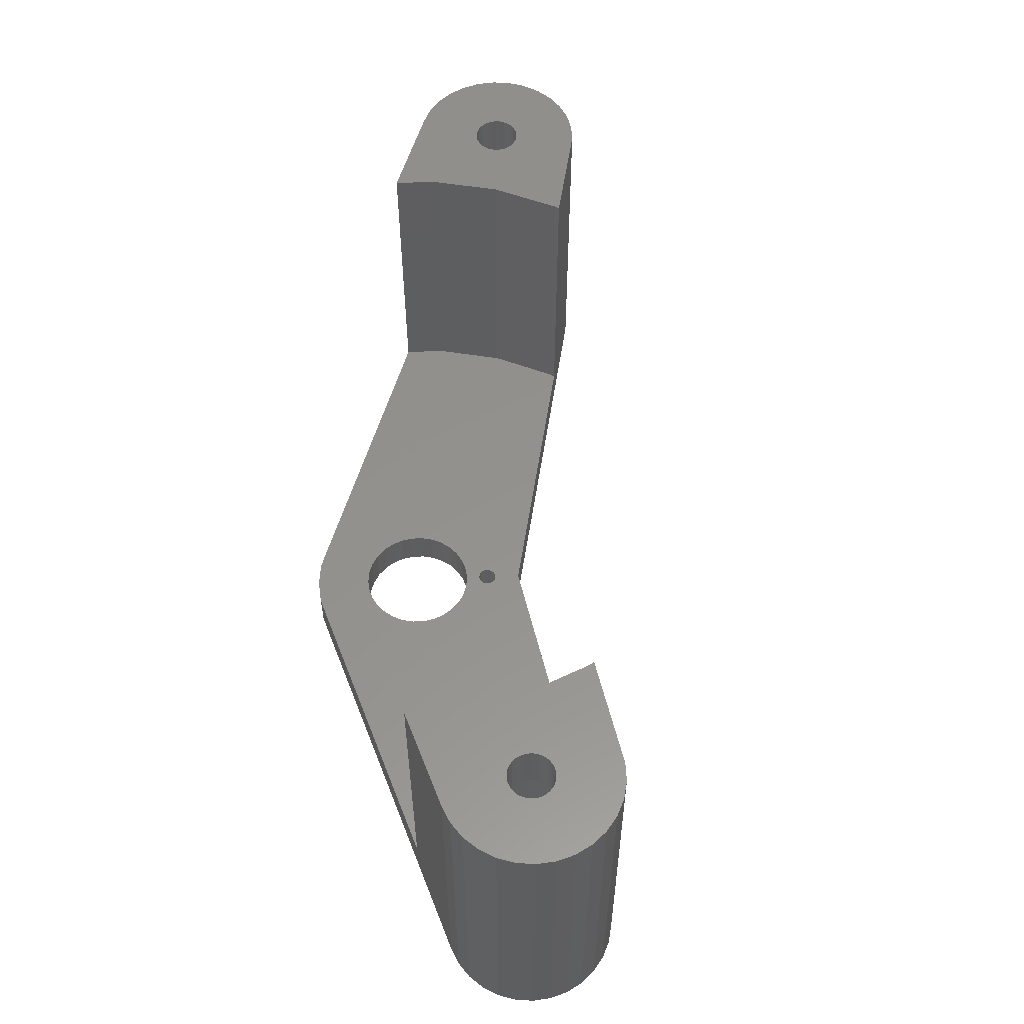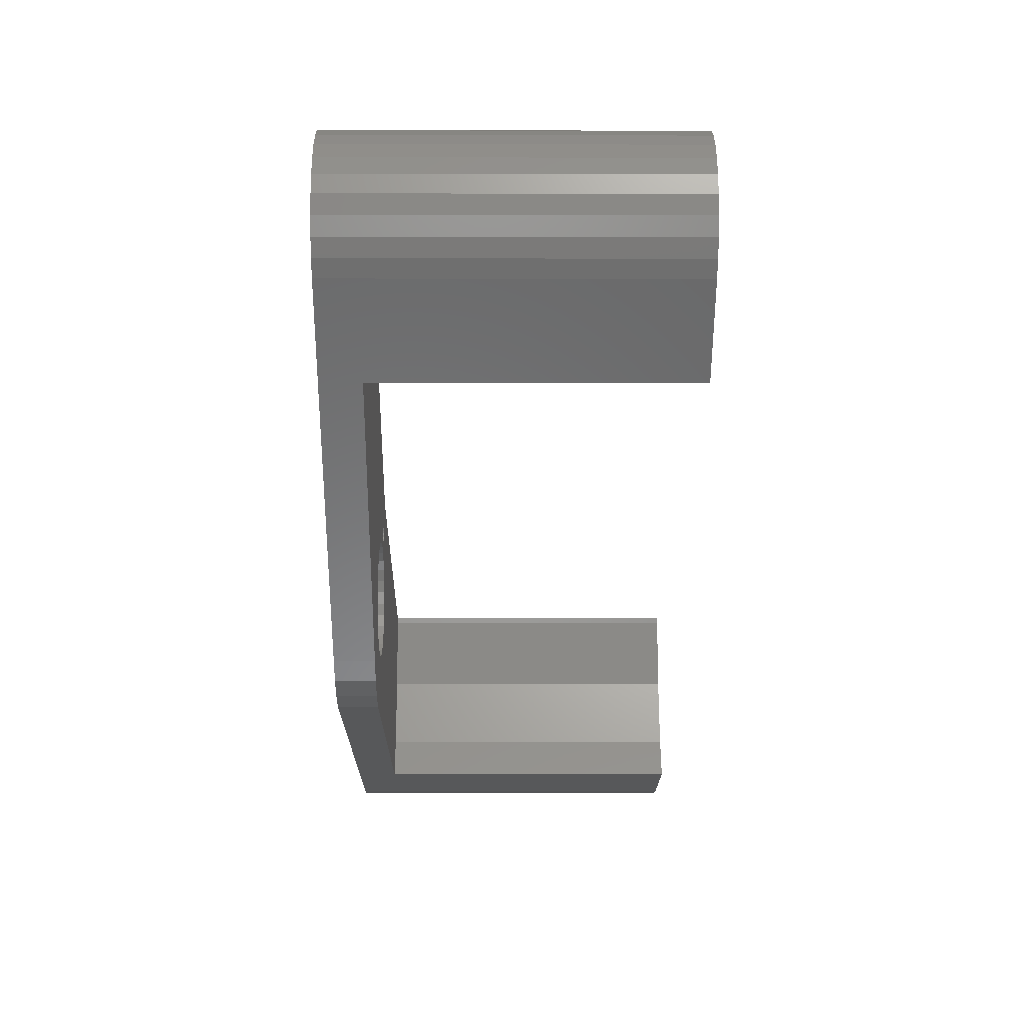
<metadata>
{"format":"stl","ext":"stl","renderer":"f3d","projection":"perspective","resolution":1024,"background":"white","views":[{"elev":55.7,"azim":57.5,"up":"+Z"},{"elev":-7.1,"azim":-90.3,"up":"+Y"}]}
</metadata>
<code>
# stl→obj: 356 verts, 724 faces
v -70.9 -42.85 -31.33
v -64.69 -49.9 -27.73
v -70.9 -42.85 0
v -45.99 -71.12 -31.33
v -45.99 -71.12 -27.73
v -64.69 -49.9 0
v -71.88 -41.5 0
v -71.88 -41.5 -31.33
v -72.56 -35.03 -31.33
v -71.88 -33.5 0
v -71.88 -33.5 -31.33
v -72.56 -35.03 0
v -32.15 -55.68 -27.73
v -32.15 -55.68 -31.33
v -52.66 -37.68 -27.73
v -60.25 -31.03 0
v -52.66 -37.68 0
v -60.25 -31.03 -31.33
v -61.7 -30.19 -31.33
v -63.29 -29.67 0
v -61.7 -30.19 0
v -63.29 -29.67 -31.33
v -72.91 -38.34 -31.33
v -72.91 -36.66 0
v -72.91 -36.66 -31.33
v -72.91 -38.34 0
v -44.53 -72.75 -31.33
v -44.53 -72.75 -27.73
v -40.74 -74.94 -31.33
v -38.6 -75.39 -27.73
v -40.74 -74.94 -27.73
v -38.6 -75.39 -31.33
v -68.21 -30.19 -31.33
v -69.65 -31.03 0
v -68.21 -30.19 0
v -69.65 -31.03 -31.33
v -70.9 -32.15 0
v -70.9 -32.15 -31.33
v -42.75 -74.05 -31.33
v -42.75 -74.05 -27.73
v -66.62 -29.67 -31.33
v -66.62 -29.67 0
v -61.45 -35.48 -31.33
v -61.45 -39.52 -31.33
v -64.95 -33.46 -31.33
v -64.95 -29.5 -31.33
v -68.45 -35.48 -31.33
v -32.96 -58.7 -31.33
v -32.94 -58.53 -31.33
v -32.7 -62.82 -31.33
v -33.01 -58.87 -31.33
v -33.25 -61.87 -31.33
v -33.1 -59.03 -31.33
v -33.22 -59.16 -31.33
v -33.37 -59.26 -31.33
v -33.99 -61.05 -31.33
v -33.53 -59.33 -31.33
v -33.7 -59.37 -31.33
v -33.88 -59.37 -31.33
v -34.88 -60.41 -31.33
v -34.05 -59.33 -31.33
v -34.22 -59.26 -31.33
v -34.36 -59.16 -31.33
v -34.48 -59.03 -31.33
v -35.88 -59.96 -31.33
v -34.57 -58.87 -31.33
v -34.62 -58.7 -31.33
v 3.5 -77.02 -31.33
v 7.956 -75.84 -31.33
v 7.608 -77.47 -31.33
v 7.956 -74.16 -31.33
v 6.928 -79 -31.33
v 3.5 -72.98 -31.33
v 5.945 -80.35 -31.33
v 7.608 -72.53 -31.33
v 4.702 -81.47 -31.33
v 6.928 -71 -31.33
v 5.945 -69.65 -31.33
v 3.254 -82.31 -31.33
v 0 -79.04 -31.33
v 1.663 -82.83 -31.33
v 0 -83 -31.33
v -1.663 -82.83 -31.33
v -3.5 -77.02 -31.33
v -32.7 -67.09 -31.33
v -3.5 -72.98 -31.33
v -32.25 -64.95 -31.33
v -32.36 -63.86 -31.33
v -32.36 -66.04 -31.33
v -33.25 -68.04 -31.33
v -33.99 -68.85 -31.33
v -34.88 -69.5 -31.33
v -35.88 -69.94 -31.33
v -36.95 -70.17 -31.33
v -38.05 -70.17 -31.33
v -39.12 -69.94 -31.33
v -40.12 -69.5 -31.33
v -41.01 -68.85 -31.33
v -41.75 -68.04 -31.33
v -42.3 -67.09 -31.33
v -42.64 -66.04 -31.33
v 4.702 -68.53 -31.33
v 3.254 -67.69 -31.33
v 0 -70.96 -31.33
v -32.96 -58.35 -31.33
v -33.01 -58.18 -31.33
v -33.1 -58.03 -31.33
v -33.22 -57.89 -31.33
v -33.37 -57.79 -31.33
v -33.53 -57.72 -31.33
v -33.7 -57.68 -31.33
v -33.88 -57.68 -31.33
v -34.05 -57.72 -31.33
v -34.22 -57.79 -31.33
v -34.36 -57.89 -31.33
v -34.64 -58.53 -31.33
v -36.95 -59.73 -31.33
v -34.62 -58.35 -31.33
v -34.57 -58.18 -31.33
v -34.48 -58.03 -31.33
v -38.05 -59.73 -31.33
v -39.12 -59.96 -31.33
v -40.12 -60.41 -31.33
v -42.75 -64.95 -31.33
v -42.64 -63.86 -31.33
v -64.95 -41.54 -31.33
v -41.01 -61.05 -31.33
v -41.75 -61.87 -31.33
v -42.3 -62.82 -31.33
v -68.45 -39.52 -31.33
v -72.56 -39.97 -31.33
v -72.56 -39.97 0
v -64.95 -29.5 0
v -53.12 -37.89 0
v -62.95 -36.85 0
v -63.72 -35.8 0
v -62.86 -37.28 0
v -58.41 -41.73 0
v -62.86 -37.72 0
v -63.13 -36.45 0
v -64.1 -35.58 0
v -63.39 -36.09 0
v -64.52 -35.45 0
v -64.95 -35.4 0
v -65.39 -35.45 0
v -65.81 -35.58 0
v -66.19 -35.8 0
v -66.51 -36.09 0
v -66.77 -36.45 0
v -62.95 -38.15 0
v -63.13 -38.55 0
v -63.39 -38.91 0
v -63.72 -39.2 0
v -64.1 -39.42 0
v -62.78 -46.58 0
v -64.52 -39.55 0
v -64.95 -39.6 0
v -65.39 -39.55 0
v -65.81 -39.42 0
v -66.19 -39.2 0
v -66.51 -38.91 0
v -66.77 -38.55 0
v -66.95 -38.15 0
v -67.04 -37.72 0
v -66.95 -36.85 0
v -67.04 -37.28 0
v 2.088 -74.78 0
v 7.956 -74.16 0
v 7.608 -72.53 0
v 7.956 -75.84 0
v 1.997 -74.35 0
v 6.928 -71 0
v 2.088 -75.22 0
v 1.819 -73.95 0
v 5.945 -69.65 0
v 7.608 -77.47 0
v 1.561 -73.59 0
v 4.702 -68.53 0
v 1.997 -75.65 0
v 1.234 -73.3 0
v 3.254 -67.69 0
v 6.928 -79 0
v 1.819 -76.05 0
v 0.8541 -73.08 0
v 0.4366 -72.95 0
v 0 -72.9 0
v -0.4366 -72.95 0
v -6.25 -64.95 0
v -0.8541 -73.08 0
v -6.933 -71.45 0
v -1.997 -74.35 0
v -2.088 -74.78 0
v -1.819 -73.95 0
v -1.561 -73.59 0
v -1.234 -73.3 0
v -6.303 -64.45 0
v 5.945 -80.35 0
v 1.561 -76.41 0
v 4.702 -81.47 0
v 1.234 -76.7 0
v 3.254 -82.31 0
v 0.8541 -76.92 0
v 1.663 -82.83 0
v 0.4366 -77.05 0
v 0 -77.1 0
v 0 -83 0
v -0.4366 -77.05 0
v -1.663 -82.83 0
v -0.8541 -76.92 0
v -1.234 -76.7 0
v -1.561 -76.41 0
v -8.952 -77.66 0
v -1.819 -76.05 0
v -1.997 -75.65 0
v -2.088 -75.22 0
v -10.86 -80.97 0
v -6.303 -64.45 -27.73
v -10.86 -80.97 -27.73
v -58.41 -41.73 -27.73
v -62.78 -46.58 -27.73
v -6.25 -64.95 -27.73
v -53.12 -37.89 -27.73
v -8.952 -77.66 -27.73
v -6.933 -71.45 -27.73
v -32.36 -63.86 -27.73
v -32.25 -64.95 -27.73
v -32.96 -58.7 -27.73
v -32.94 -58.53 -27.73
v -32.96 -58.35 -27.73
v -33.01 -58.18 -27.73
v -33.1 -58.03 -27.73
v -33.22 -57.89 -27.73
v -33.37 -57.79 -27.73
v -33.53 -57.72 -27.73
v -33.7 -57.68 -27.73
v -33.88 -57.68 -27.73
v -34.05 -57.72 -27.73
v -34.22 -57.79 -27.73
v -34.36 -57.89 -27.73
v -36.95 -59.73 -27.73
v -34.64 -58.53 -27.73
v -34.62 -58.35 -27.73
v -35.88 -59.96 -27.73
v -34.88 -60.41 -27.73
v -34.57 -58.18 -27.73
v -34.48 -58.03 -27.73
v -38.05 -59.73 -27.73
v -39.12 -59.96 -27.73
v -41.01 -68.85 -27.73
v -42.75 -64.95 -27.73
v -42.64 -63.86 -27.73
v -42.64 -66.04 -27.73
v -42.3 -62.82 -27.73
v -40.12 -60.41 -27.73
v -41.01 -61.05 -27.73
v -41.75 -61.87 -27.73
v -32.36 -66.04 -27.73
v -32.7 -67.09 -27.73
v -33.25 -68.04 -27.73
v -33.99 -68.85 -27.73
v -34.88 -69.5 -27.73
v -35.88 -69.94 -27.73
v -36.95 -70.17 -27.73
v -38.05 -70.17 -27.73
v -39.12 -69.94 -27.73
v -40.12 -69.5 -27.73
v -41.75 -68.04 -27.73
v -42.3 -67.09 -27.73
v -32.7 -62.82 -27.73
v -33.01 -58.87 -27.73
v -33.25 -61.87 -27.73
v -33.1 -59.03 -27.73
v -33.22 -59.16 -27.73
v -33.37 -59.26 -27.73
v -33.99 -61.05 -27.73
v -33.53 -59.33 -27.73
v -33.7 -59.37 -27.73
v -33.88 -59.37 -27.73
v -34.05 -59.33 -27.73
v -34.22 -59.26 -27.73
v -34.36 -59.16 -27.73
v -34.48 -59.03 -27.73
v -34.57 -58.87 -27.73
v -34.62 -58.7 -27.73
v -1.561 -73.59 -5
v -1.819 -73.95 -5
v -1.997 -75.65 -5
v -1.819 -76.05 -5
v -0.4366 -72.95 -5
v 0 -72.9 -5
v 1.819 -76.05 -5
v 1.997 -75.65 -5
v -0.8541 -76.92 -5
v -1.234 -76.7 -5
v -0.8541 -73.08 -5
v -1.561 -76.41 -5
v 2.088 -74.78 -5
v 1.997 -74.35 -5
v -0.4366 -77.05 -5
v 0 -77.1 -5
v 0.4366 -77.05 -5
v -2.088 -74.78 -5
v -2.088 -75.22 -5
v 1.561 -76.41 -5
v 1.234 -76.7 -5
v 0.8541 -73.08 -5
v 1.234 -73.3 -5
v 0.4366 -72.95 -5
v -1.997 -74.35 -5
v 1.819 -73.95 -5
v 1.561 -73.59 -5
v 2.088 -75.22 -5
v 0.8541 -76.92 -5
v -1.234 -73.3 -5
v -3.5 -77.02 -5
v 0 -79.04 -5
v 3.5 -72.98 -5
v 3.5 -77.02 -5
v 0 -70.96 -5
v -3.5 -72.98 -5
v -62.86 -37.28 -5
v -62.95 -36.85 -5
v -63.39 -38.91 -5
v -63.13 -38.55 -5
v -64.52 -39.55 -5
v -64.95 -39.6 -5
v -67.04 -37.28 -5
v -67.04 -37.72 -5
v -66.95 -38.15 -5
v -66.77 -38.55 -5
v -66.19 -35.8 -5
v -65.81 -35.58 -5
v -63.72 -35.8 -5
v -63.39 -36.09 -5
v -63.72 -39.2 -5
v -66.77 -36.45 -5
v -66.95 -36.85 -5
v -66.51 -38.91 -5
v -63.13 -36.45 -5
v -66.51 -36.09 -5
v -62.95 -38.15 -5
v -62.86 -37.72 -5
v -64.95 -35.4 -5
v -64.52 -35.45 -5
v -65.39 -35.45 -5
v -64.1 -39.42 -5
v -65.39 -39.55 -5
v -65.81 -39.42 -5
v -66.19 -39.2 -5
v -64.1 -35.58 -5
v -64.95 -41.54 -5
v -61.45 -39.52 -5
v -61.45 -35.48 -5
v -68.45 -39.52 -5
v -64.95 -33.46 -5
v -68.45 -35.48 -5
f 1 2 3
f 4 2 1
f 2 4 5
f 3 2 6
f 1 7 8
f 7 1 3
f 9 10 11
f 10 9 12
f 13 14 15
f 15 16 17
f 15 18 16
f 18 15 14
f 19 20 21
f 20 19 22
f 23 24 25
f 24 23 26
f 27 5 4
f 5 27 28
f 29 30 31
f 30 29 32
f 33 34 35
f 34 33 36
f 36 37 34
f 37 36 38
f 11 37 38
f 37 11 10
f 39 31 40
f 31 39 29
f 41 35 42
f 35 41 33
f 18 21 16
f 21 18 19
f 25 12 9
f 12 25 24
f 43 18 44
f 43 19 18
f 45 19 43
f 19 45 22
f 45 46 22
f 45 41 46
f 45 33 41
f 47 33 45
f 33 47 36
f 14 48 49
f 50 51 48
f 52 51 50
f 51 52 53
f 53 52 54
f 52 55 54
f 56 55 52
f 55 56 57
f 57 56 58
f 58 56 59
f 60 59 56
f 59 60 61
f 61 60 62
f 62 60 63
f 63 60 64
f 65 64 60
f 66 65 67
f 64 65 66
f 68 69 70
f 69 68 71
f 68 70 72
f 73 71 68
f 68 72 74
f 71 73 75
f 68 74 76
f 75 73 77
f 77 73 78
f 79 68 76
f 80 79 81
f 80 81 82
f 79 80 68
f 83 80 82
f 83 84 80
f 85 86 84
f 32 84 83
f 86 87 88
f 86 89 87
f 86 85 89
f 84 90 85
f 84 91 90
f 84 32 91
f 91 32 92
f 92 32 93
f 93 32 94
f 94 32 95
f 32 96 95
f 29 96 32
f 96 29 97
f 39 97 29
f 97 39 98
f 27 98 39
f 98 27 99
f 4 99 27
f 99 4 100
f 100 4 101
f 78 73 102
f 73 103 102
f 104 103 73
f 86 103 104
f 103 86 14
f 86 88 14
f 48 88 50
f 48 14 88
f 105 14 49
f 106 14 105
f 107 14 106
f 108 14 107
f 109 14 108
f 110 14 109
f 111 14 110
f 112 14 111
f 113 14 112
f 114 14 113
f 115 14 114
f 67 65 116
f 117 116 65
f 116 117 118
f 118 117 119
f 119 117 120
f 121 120 117
f 120 121 115
f 122 115 121
f 115 122 14
f 44 122 123
f 101 4 124
f 124 4 125
f 126 125 4
f 122 44 14
f 44 123 127
f 44 127 128
f 126 128 129
f 125 126 129
f 14 44 18
f 128 126 44
f 1 126 4
f 25 47 130
f 126 1 130
f 8 130 1
f 47 38 36
f 131 130 8
f 47 11 38
f 23 130 131
f 47 9 11
f 25 130 23
f 47 25 9
f 8 132 131
f 132 8 7
f 27 40 28
f 40 27 39
f 131 26 23
f 26 131 132
f 46 42 133
f 42 46 41
f 22 133 20
f 133 22 46
f 16 134 17
f 135 134 16
f 136 16 21
f 134 135 137
f 138 137 139
f 134 137 138
f 16 140 135
f 141 21 20
f 16 142 140
f 16 136 142
f 21 141 136
f 20 143 141
f 133 143 20
f 133 144 143
f 133 145 144
f 42 145 133
f 145 42 146
f 35 146 42
f 146 35 147
f 34 147 35
f 147 34 148
f 37 148 34
f 10 149 37
f 148 37 149
f 150 138 139
f 151 138 150
f 152 138 151
f 153 138 152
f 154 138 153
f 138 154 155
f 156 155 154
f 157 155 156
f 158 155 157
f 3 155 158
f 3 158 159
f 3 159 160
f 3 160 161
f 3 161 162
f 7 162 163
f 132 163 164
f 149 10 165
f 12 165 10
f 165 12 166
f 155 3 6
f 24 166 12
f 162 7 3
f 166 24 164
f 163 132 7
f 26 164 24
f 164 26 132
f 167 168 169
f 168 167 170
f 171 169 172
f 173 170 167
f 174 172 175
f 170 173 176
f 177 175 178
f 179 176 173
f 180 178 181
f 176 179 182
f 183 182 179
f 169 171 167
f 172 174 171
f 175 177 174
f 178 180 177
f 181 184 180
f 181 185 184
f 181 186 185
f 181 187 186
f 188 187 181
f 187 188 189
f 190 189 188
f 191 190 192
f 193 190 191
f 194 190 193
f 195 190 194
f 189 190 195
f 188 181 196
f 182 183 197
f 198 197 183
f 197 198 199
f 200 199 198
f 199 200 201
f 202 201 200
f 201 202 203
f 204 203 202
f 205 203 204
f 205 206 203
f 207 206 205
f 208 207 209
f 208 209 210
f 208 210 211
f 207 208 206
f 212 211 213
f 212 213 214
f 212 214 215
f 192 190 215
f 212 215 190
f 211 212 208
f 208 212 216
f 78 178 175
f 178 78 102
f 81 201 203
f 201 81 79
f 83 206 208
f 206 83 82
f 197 72 182
f 72 197 74
f 79 199 201
f 199 79 76
f 172 78 175
f 78 172 77
f 76 197 199
f 197 76 74
f 102 181 178
f 181 102 103
f 181 217 196
f 103 217 181
f 14 217 103
f 217 14 13
f 30 32 218
f 218 208 216
f 218 83 208
f 83 218 32
f 182 70 176
f 70 182 72
f 176 69 170
f 69 176 70
f 82 203 206
f 203 82 81
f 168 75 169
f 75 168 71
f 170 71 168
f 71 170 69
f 169 77 172
f 77 169 75
f 155 219 138
f 219 155 220
f 6 220 155
f 220 6 2
f 221 196 217
f 196 221 188
f 219 134 138
f 134 219 222
f 218 212 223
f 212 218 216
f 223 190 224
f 190 223 212
f 222 17 134
f 17 222 15
f 224 188 221
f 188 224 190
f 217 225 226
f 227 225 13
f 227 13 228
f 13 229 228
f 13 230 229
f 13 231 230
f 13 232 231
f 13 233 232
f 13 234 233
f 13 235 234
f 13 236 235
f 13 237 236
f 13 238 237
f 13 239 238
f 240 241 242
f 241 243 244
f 240 242 245
f 240 245 246
f 241 240 243
f 247 246 239
f 248 239 13
f 246 247 240
f 239 248 247
f 15 248 13
f 249 28 40
f 5 250 251
f 252 5 28
f 2 251 253
f 248 15 254
f 222 254 15
f 254 222 255
f 219 255 222
f 255 219 256
f 220 256 219
f 2 256 220
f 256 2 253
f 251 2 5
f 226 221 217
f 221 257 224
f 224 257 223
f 225 217 13
f 221 226 257
f 258 223 257
f 223 258 218
f 259 218 258
f 260 218 259
f 30 260 261
f 30 261 262
f 30 262 263
f 30 263 264
f 260 30 218
f 265 30 264
f 31 265 266
f 265 31 30
f 40 266 249
f 28 249 267
f 28 267 268
f 28 268 252
f 266 40 31
f 5 252 250
f 225 227 269
f 270 269 227
f 271 270 272
f 271 272 273
f 270 271 269
f 274 271 273
f 275 274 276
f 275 276 277
f 275 277 278
f 274 275 271
f 244 278 279
f 244 279 280
f 244 280 281
f 244 281 282
f 244 282 283
f 244 283 284
f 278 244 275
f 244 284 241
f 92 262 261
f 262 92 93
f 122 247 248
f 247 122 121
f 252 124 250
f 124 252 101
f 60 275 244
f 275 60 56
f 256 127 255
f 127 256 128
f 85 257 89
f 257 85 258
f 50 271 52
f 271 50 269
f 267 100 268
f 100 267 99
f 97 249 266
f 249 97 98
f 91 261 260
f 261 91 92
f 249 99 267
f 99 249 98
f 96 266 265
f 266 96 97
f 253 128 256
f 128 253 129
f 65 244 243
f 244 65 60
f 127 254 255
f 254 127 123
f 87 225 88
f 225 87 226
f 93 263 262
f 263 93 94
f 123 248 254
f 248 123 122
f 250 125 251
f 125 250 124
f 268 101 252
f 101 268 100
f 251 129 253
f 129 251 125
f 52 275 56
f 275 52 271
f 88 269 50
f 269 88 225
f 91 259 90
f 259 91 260
f 94 264 263
f 264 94 95
f 95 265 264
f 265 95 96
f 89 226 87
f 226 89 257
f 90 258 85
f 258 90 259
f 117 243 240
f 243 117 65
f 121 240 247
f 240 121 117
f 283 67 284
f 67 283 66
f 54 274 273
f 274 54 55
f 109 232 233
f 232 109 108
f 54 272 53
f 272 54 273
f 282 66 283
f 66 282 64
f 62 281 280
f 281 62 63
f 51 227 48
f 227 51 270
f 245 120 246
f 120 245 119
f 284 116 241
f 116 284 67
f 281 64 282
f 64 281 63
f 61 280 279
f 280 61 62
f 110 233 234
f 233 110 109
f 113 236 237
f 236 113 112
f 49 229 105
f 229 49 228
f 107 232 108
f 232 107 231
f 114 237 238
f 237 114 113
f 106 231 107
f 231 106 230
f 57 277 276
f 277 57 58
f 105 230 106
f 230 105 229
f 115 238 239
f 238 115 114
f 241 118 242
f 118 241 116
f 242 119 245
f 119 242 118
f 58 278 277
f 278 58 59
f 53 270 51
f 270 53 272
f 246 115 239
f 115 246 120
f 48 228 49
f 228 48 227
f 59 279 278
f 279 59 61
f 111 234 235
f 234 111 110
f 112 235 236
f 235 112 111
f 55 276 274
f 276 55 57
f 193 285 194
f 285 193 286
f 213 287 214
f 287 213 288
f 289 186 187
f 186 289 290
f 291 179 292
f 179 291 183
f 293 210 209
f 210 293 294
f 295 187 189
f 187 295 289
f 294 211 210
f 211 294 296
f 297 171 298
f 171 297 167
f 211 288 213
f 288 211 296
f 299 209 207
f 209 299 293
f 300 207 205
f 207 300 299
f 301 205 204
f 205 301 300
f 215 302 192
f 302 215 303
f 304 200 198
f 200 304 305
f 306 180 184
f 180 306 307
f 290 185 186
f 185 290 308
f 214 303 215
f 303 214 287
f 192 309 191
f 309 192 302
f 310 177 311
f 177 310 174
f 292 173 312
f 173 292 179
f 308 184 185
f 184 308 306
f 312 167 297
f 167 312 173
f 307 177 180
f 177 307 311
f 191 286 193
f 286 191 309
f 298 174 310
f 174 298 171
f 305 202 200
f 202 305 313
f 313 204 202
f 204 313 301
f 314 189 195
f 189 314 295
f 285 195 194
f 195 285 314
f 304 183 291
f 183 304 198
f 80 315 316
f 315 80 84
f 68 317 73
f 317 68 318
f 86 319 320
f 319 86 104
f 315 86 320
f 86 315 84
f 104 317 319
f 317 104 73
f 318 312 317
f 318 292 312
f 318 291 292
f 318 304 291
f 318 305 304
f 318 313 305
f 316 313 318
f 313 316 301
f 316 300 301
f 316 299 300
f 316 293 299
f 316 294 293
f 315 294 316
f 294 315 296
f 303 315 302
f 287 315 303
f 288 315 287
f 296 315 288
f 297 317 312
f 298 317 297
f 310 317 298
f 311 317 310
f 307 317 311
f 306 317 307
f 319 306 308
f 319 308 290
f 306 319 317
f 289 319 290
f 295 319 289
f 314 319 295
f 320 314 285
f 320 285 286
f 320 302 315
f 302 320 309
f 314 320 319
f 309 320 286
f 68 316 318
f 316 68 80
f 321 135 322
f 135 321 137
f 323 151 324
f 151 323 152
f 325 157 156
f 157 325 326
f 164 327 166
f 327 164 328
f 162 329 163
f 329 162 330
f 331 146 147
f 146 331 332
f 333 142 136
f 142 333 334
f 323 153 152
f 153 323 335
f 165 336 149
f 336 165 337
f 163 328 164
f 328 163 329
f 161 330 162
f 330 161 338
f 339 142 334
f 142 339 140
f 149 340 148
f 340 149 336
f 341 139 342
f 139 341 150
f 342 137 321
f 137 342 139
f 343 143 144
f 143 343 344
f 340 147 148
f 147 340 331
f 332 145 146
f 145 332 345
f 324 150 341
f 150 324 151
f 346 156 154
f 156 346 325
f 166 337 165
f 337 166 327
f 335 154 153
f 154 335 346
f 347 159 158
f 159 347 348
f 322 140 339
f 140 322 135
f 345 144 145
f 144 345 343
f 348 160 159
f 160 348 349
f 349 161 160
f 161 349 338
f 350 136 141
f 136 350 333
f 344 141 143
f 141 344 350
f 326 158 157
f 158 326 347
f 44 351 352
f 351 44 126
f 352 342 353
f 352 341 342
f 352 324 341
f 352 323 324
f 352 335 323
f 352 346 335
f 351 346 352
f 346 351 325
f 351 326 325
f 351 347 326
f 351 348 347
f 351 349 348
f 354 349 351
f 349 354 338
f 328 354 327
f 329 354 328
f 330 354 329
f 338 354 330
f 321 353 342
f 322 353 321
f 339 353 322
f 334 353 339
f 333 353 334
f 350 353 333
f 355 350 344
f 355 344 343
f 350 355 353
f 345 355 343
f 332 355 345
f 331 355 332
f 356 331 340
f 356 340 336
f 356 327 354
f 327 356 337
f 331 356 355
f 337 356 336
f 45 353 355
f 353 45 43
f 354 47 356
f 47 354 130
f 47 355 356
f 355 47 45
f 44 353 43
f 353 44 352
f 126 354 351
f 354 126 130

</code>
